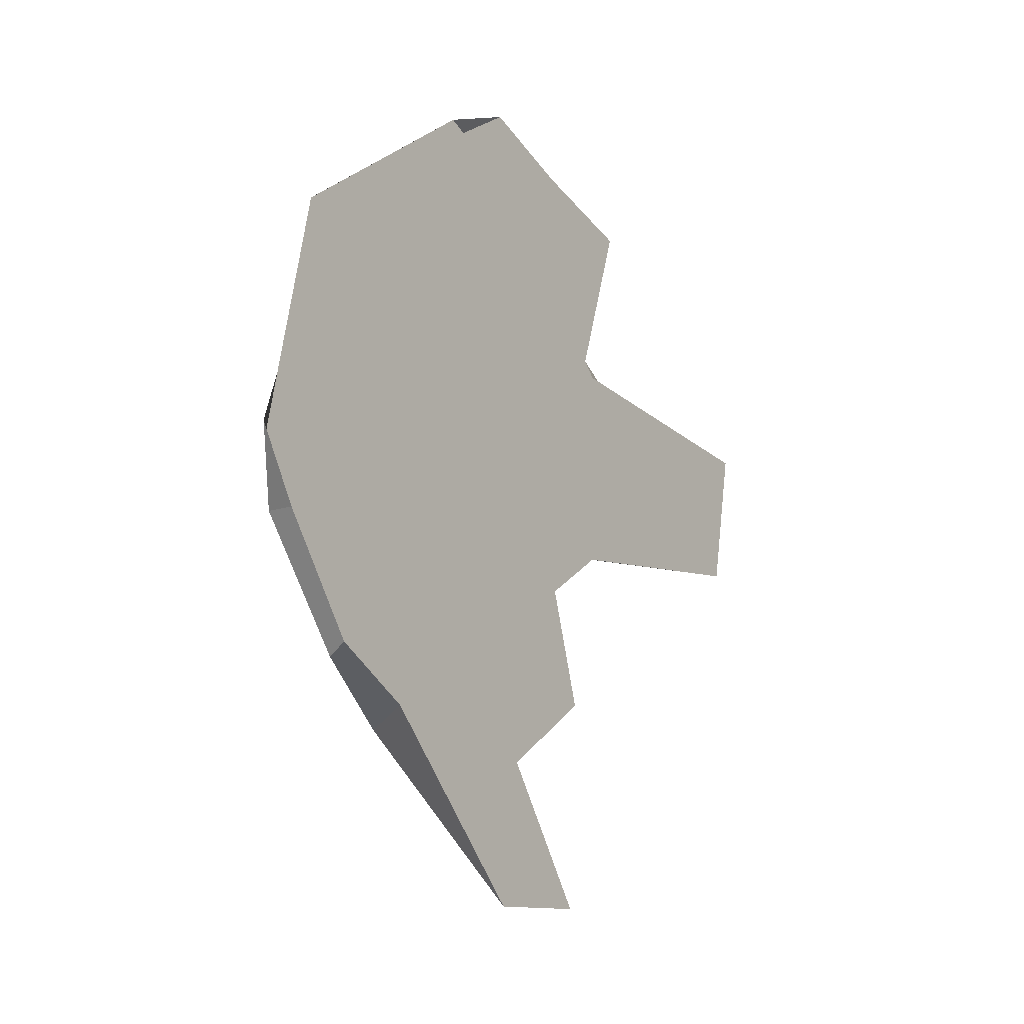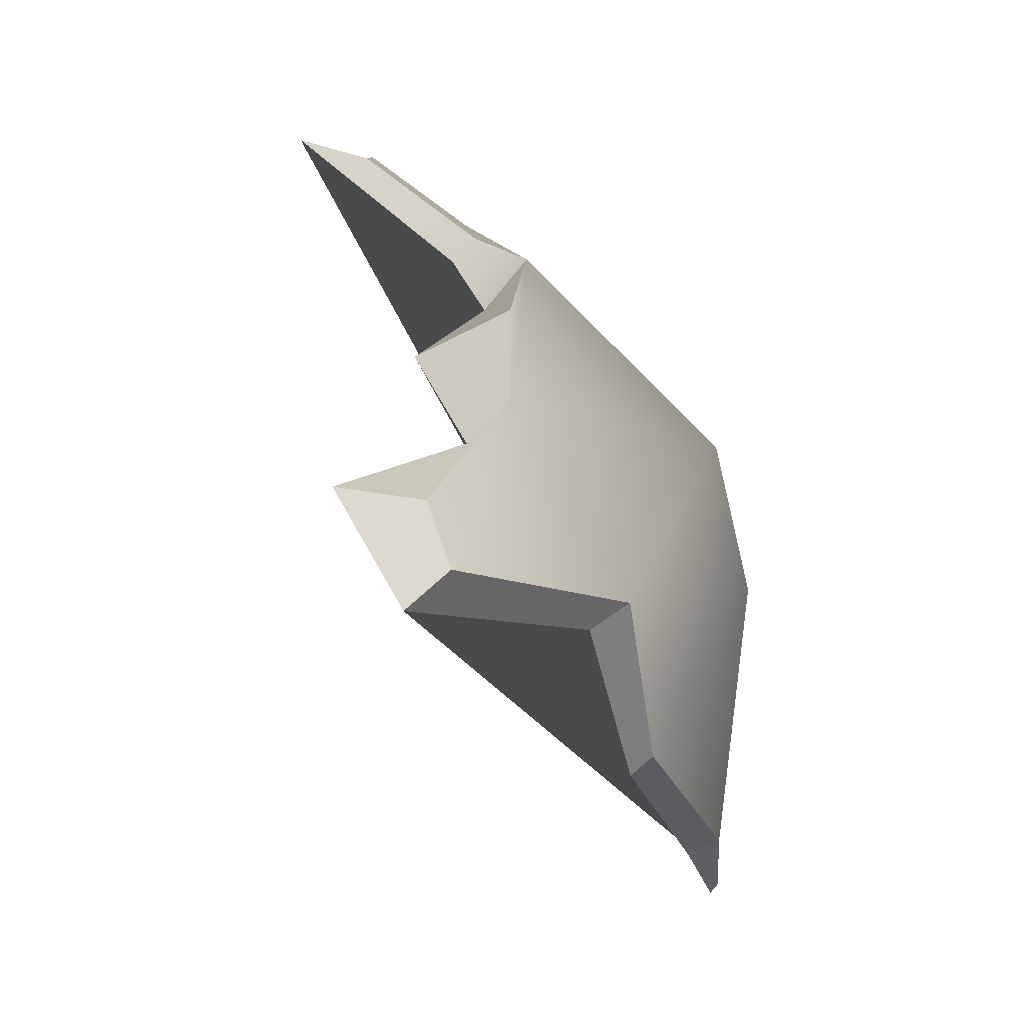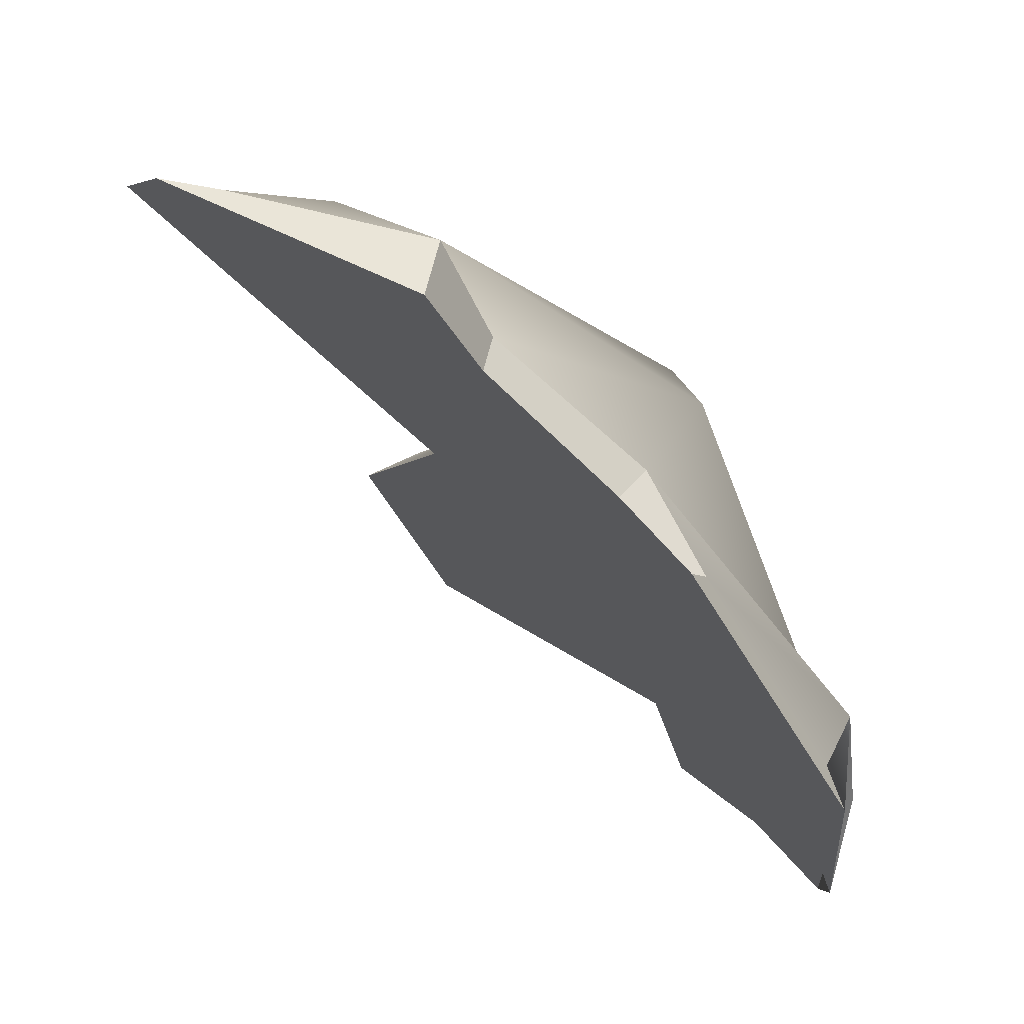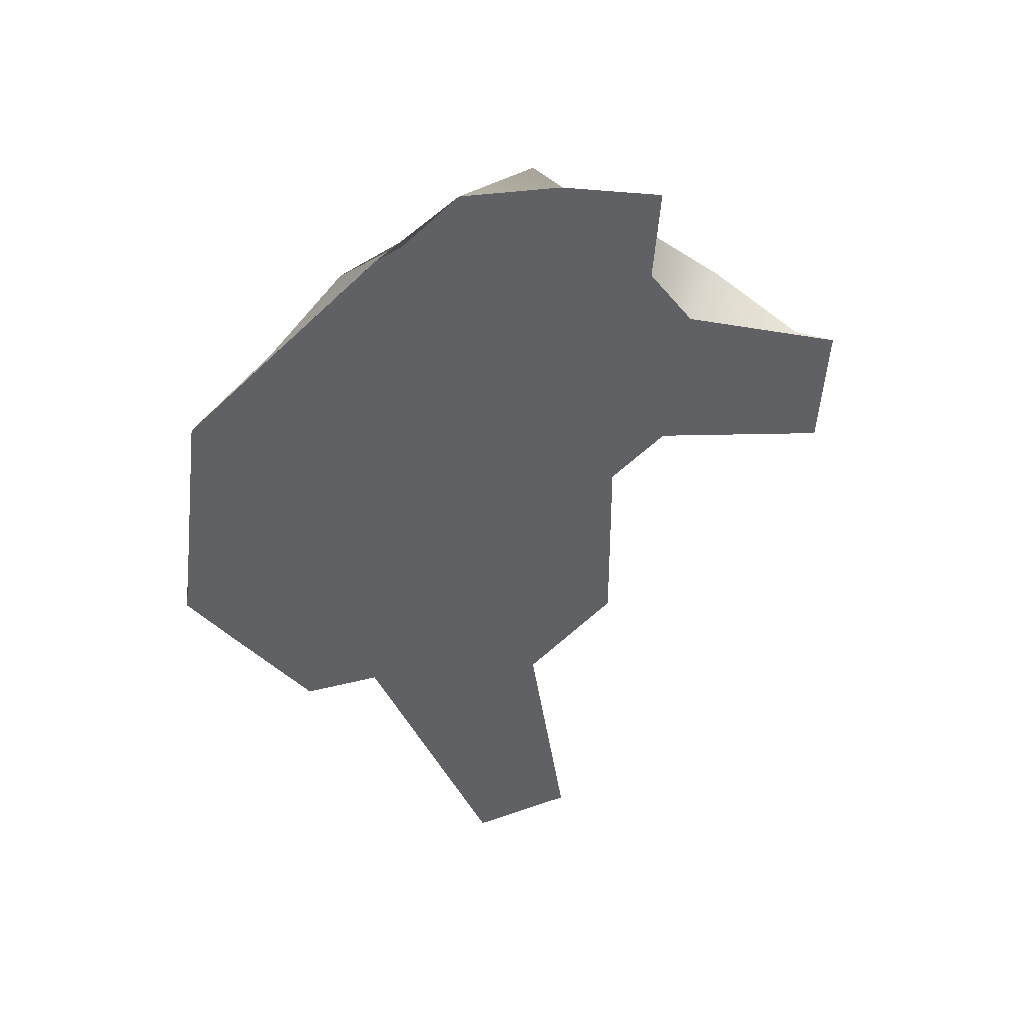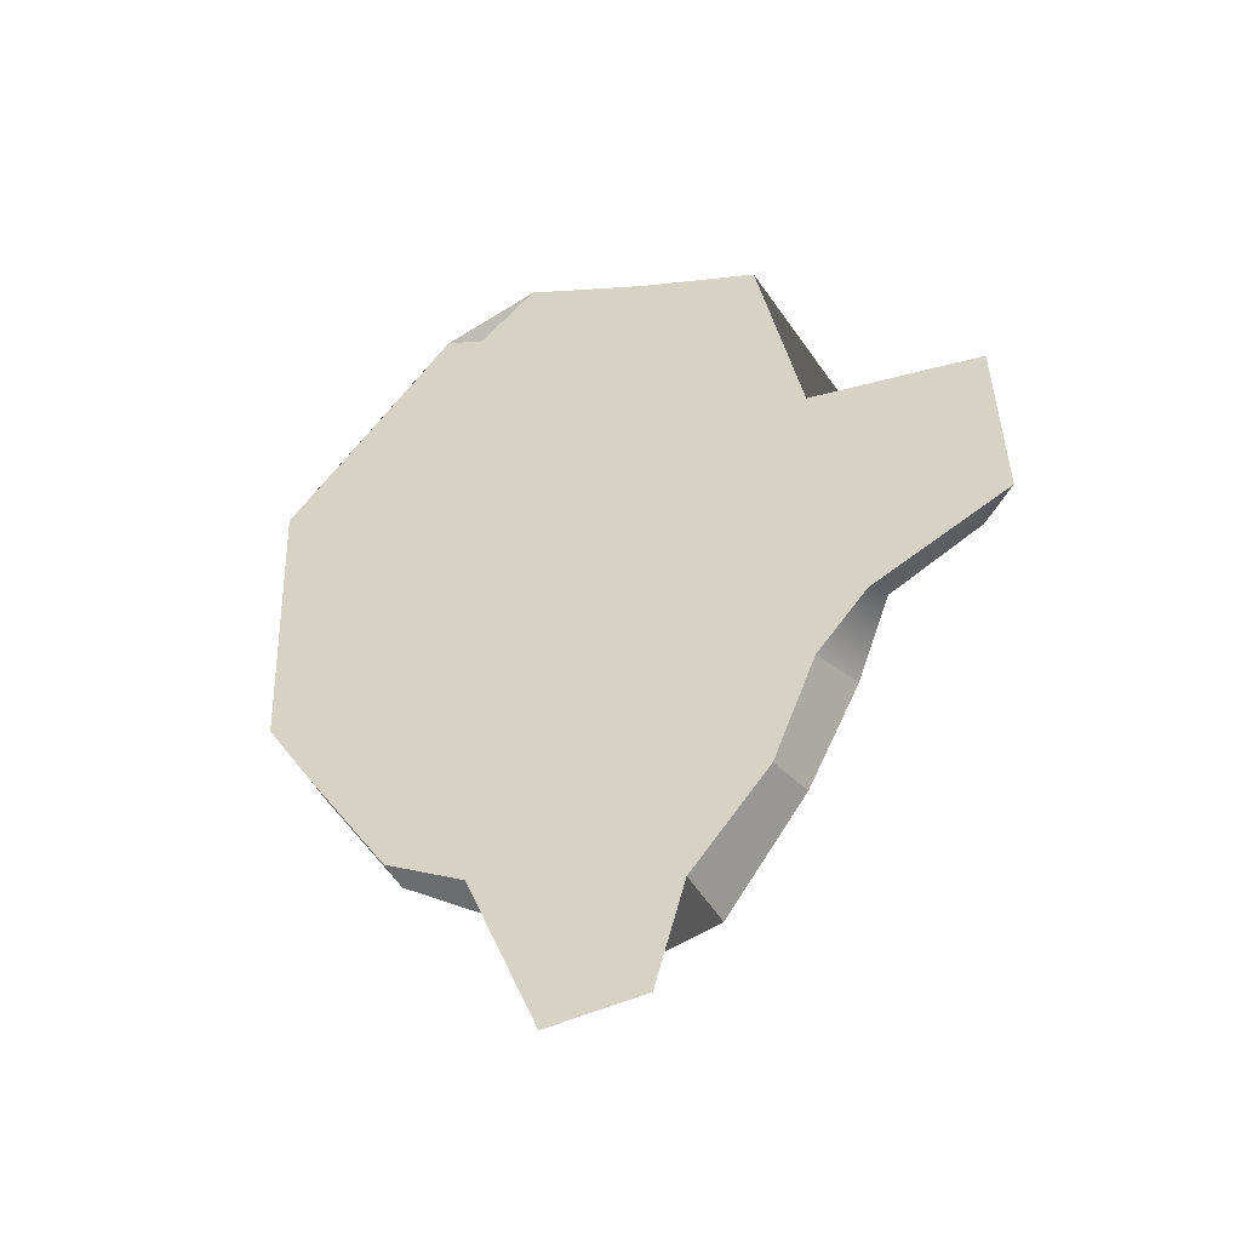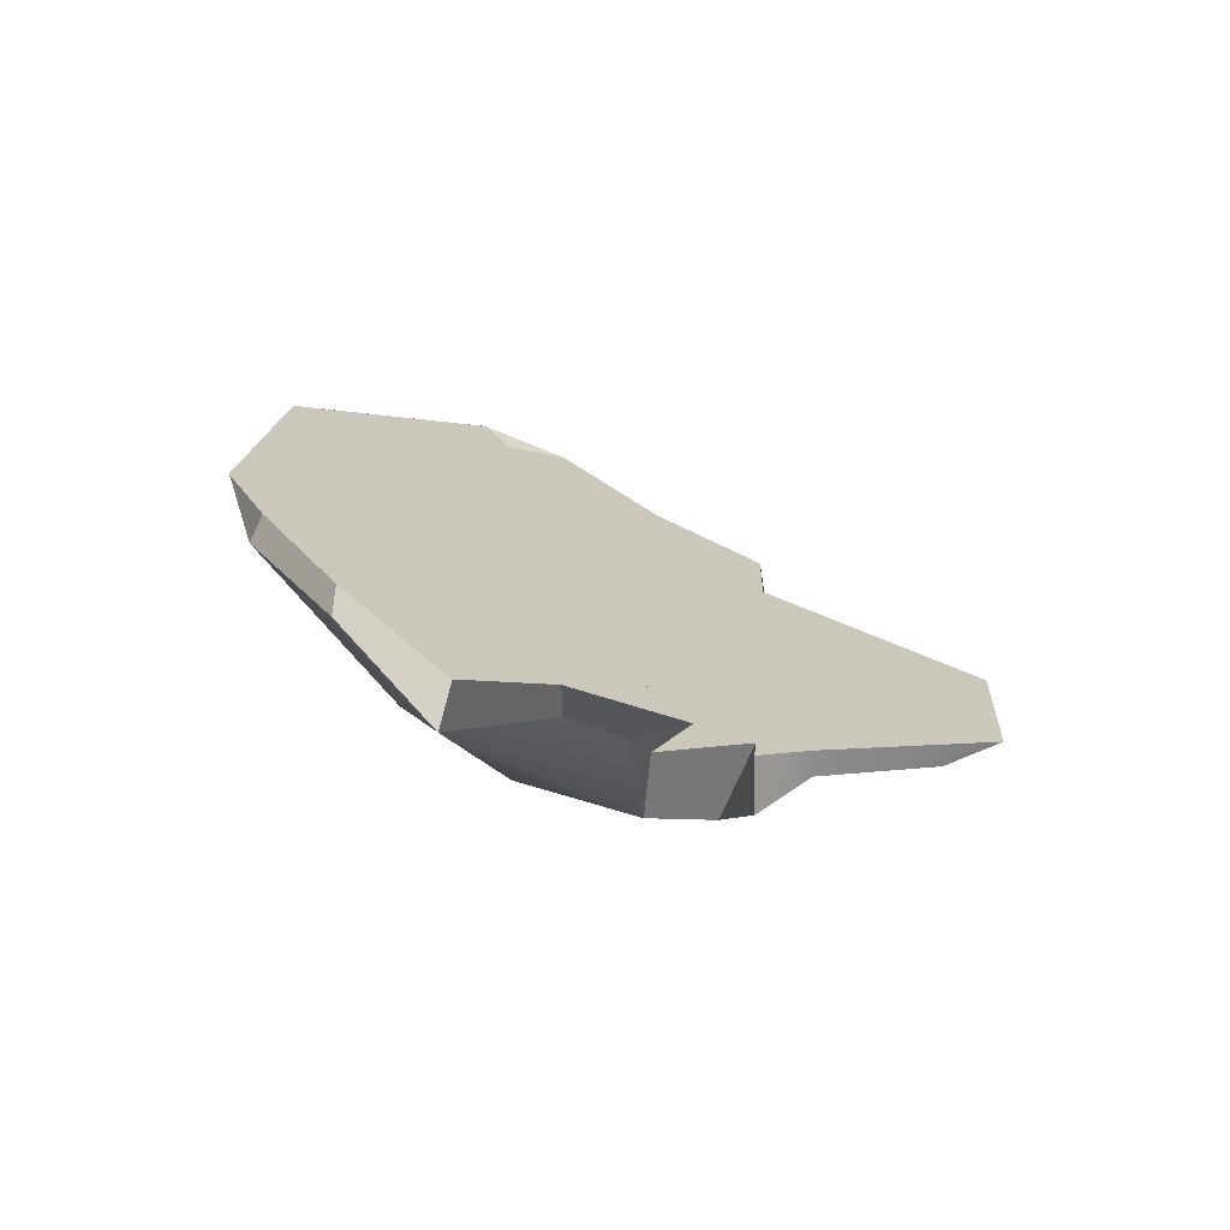
<metadata>
{"format":"obj","ext":"obj","renderer":"f3d","projection":"perspective","resolution":1024,"background":"white","views":[{"elev":-16.2,"azim":11.6,"up":"+Z"},{"elev":0.7,"azim":-170.4,"up":"+Y"},{"elev":-63.6,"azim":-139.9,"up":"+Y"},{"elev":37.9,"azim":37.0,"up":"+Z"},{"elev":-40.7,"azim":88.0,"up":"+Z"},{"elev":-76.4,"azim":41.5,"up":"+Z"}]}
</metadata>
<code>
g default
v -5.439 -0 0
v -5.173 -0 1.681
v -5.109 0.8509 -1.298
v -5.344 0.3044 -0.4643
v -5.109 0.8509 1.66
v -4.185 1.851 -3.041
v -4.92 1.681 -1.599
v -4.421 1.089 2.745
v -4.185 1.681 3.041
v -3.815 2.469 -3.01
v -4.293 2.7 -1.908
v -3.921 2.469 2.849
v -3.892 3.197 -1.36
v -4.107 3.523 -0.3398
v -3.839 3.543 1.656
v -3.56 3.197 2.586
v -3.846 3.846 0
v -3.658 3.846 1.188
v -2.887 4.615 0
v -2.771 4.524 0.9879
v -5.475 0.04007 0.08063
v -5.197 0.2508 1.531
v -5.302 0.9305 1.74
v -5.532 0.3841 -0.4633
v -5.244 0.9702 -1.377
v -5.665 1.839 0
v -5.161 1.838 -1.746
v -4.882 1.247 2.39
v -4.363 2.047 -2.711
v -4.553 2.932 -2.051
v -4.21 2.399 -2.582
v -5.467 2.702 0.04185
v -4.888 2.702 1.598
v -4.33 1.877 2.767
v -4.331 2.701 2.767
v -4.365 3.824 -0.3458
v -4.405 3.465 -1.177
v -4.003 3.844 1.79
v -4.051 2.987 2.441
v -3.667 4.208 1.413
v -3.978 3.991 0.05736
v -3.147 4.611 0.8737
v -3.296 4.499 0.0529
g textureEditorIsolateSelectSet pSphere1
f 21 22 23 24
f 25 24 26 27
f 24 23 28 26
f 29 27 30 31
f 27 26 32 30
f 26 28 33 32
f 28 34 35 33
f 30 32 36 37
f 32 33 38 36
f 33 35 39 38
f 36 38 40 41
f 41 40 42 43
f 1 2 22 21
f 2 5 23 22
f 4 1 21 24
f 3 4 24 25
f 7 3 25 27
f 5 8 28 23
f 6 7 27 29
f 11 10 31 30
f 10 6 29 31
f 8 9 34 28
f 9 12 35 34
f 14 13 37 36
f 13 11 30 37
f 12 16 39 35
f 16 15 38 39
f 15 18 40 38
f 17 14 36 41
f 18 20 42 40
f 20 19 43 42
f 19 17 41 43
f 2 1 4 3 7 6 10 11 13 14 17 19 20 18 15 16 12 9 8 5

</code>
